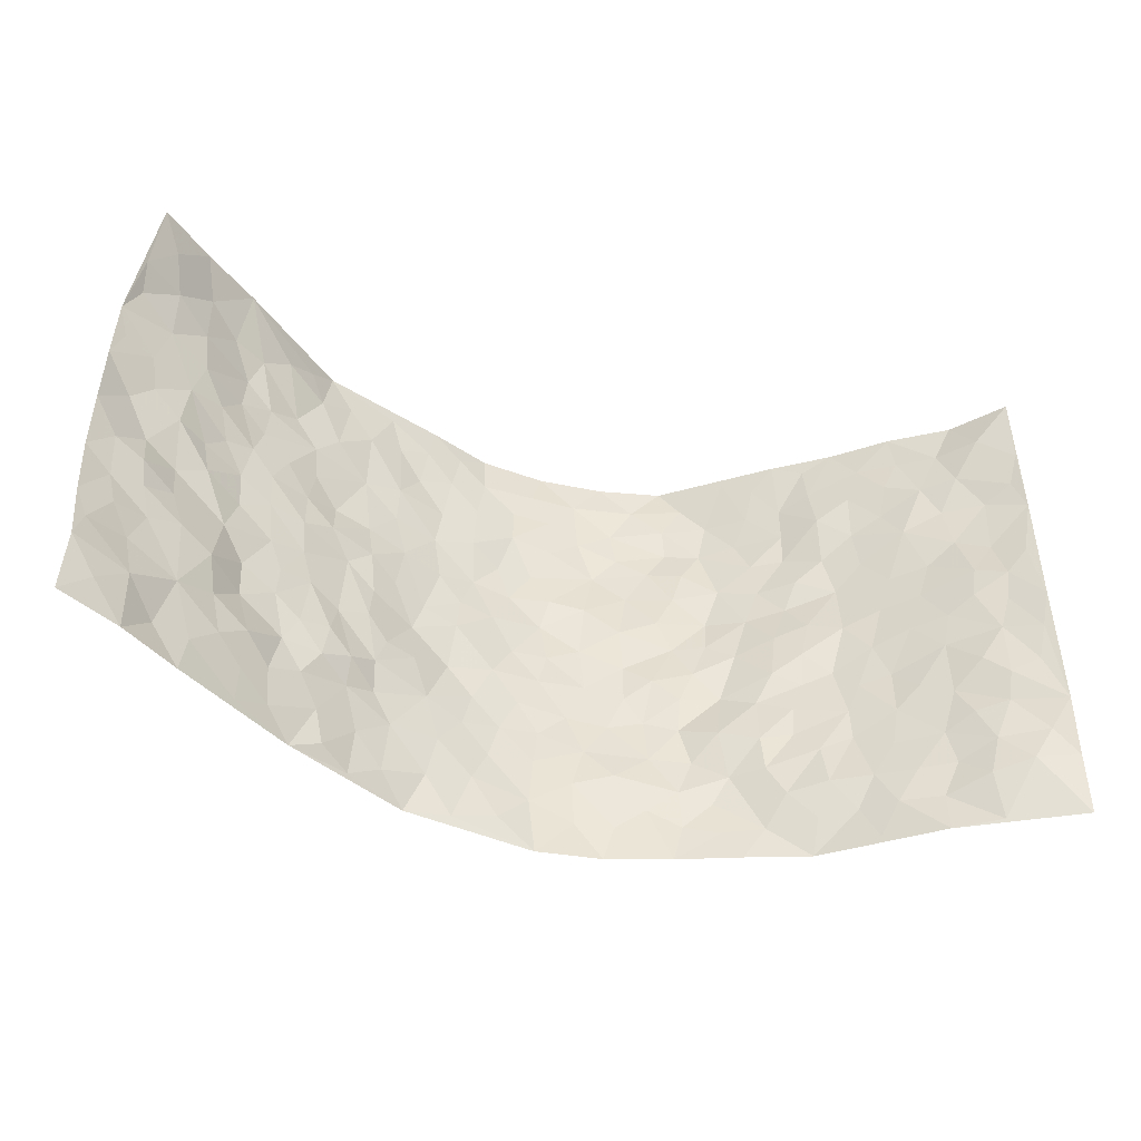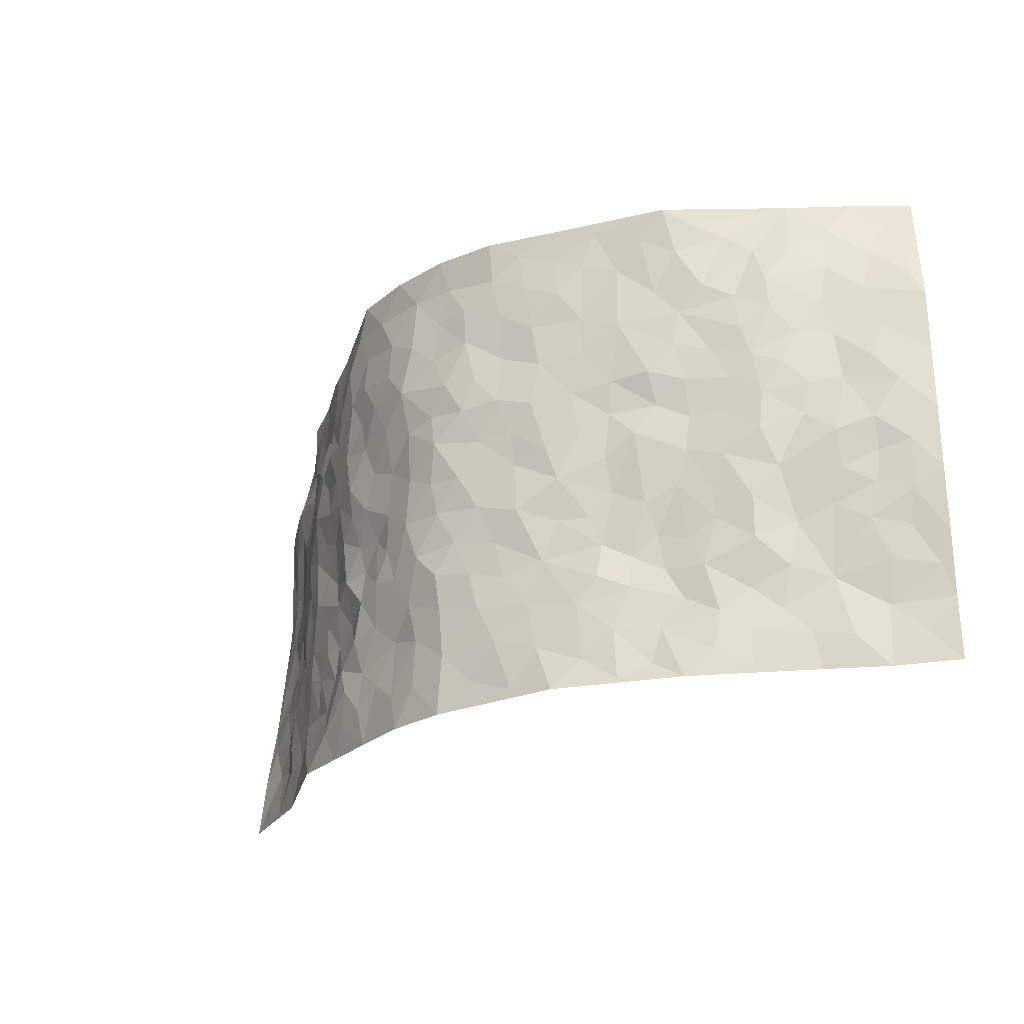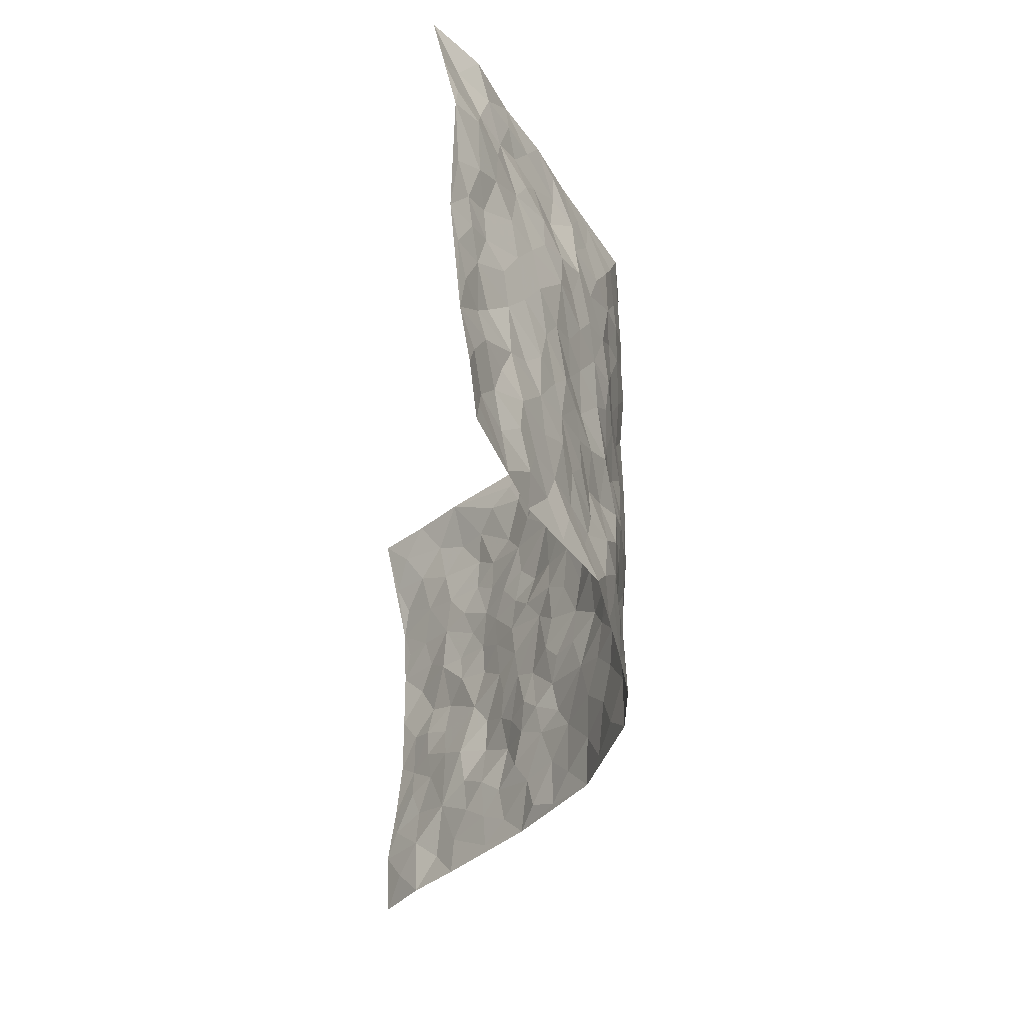
<metadata>
{"format":"obj","ext":"obj","renderer":"f3d","projection":"perspective","resolution":1024,"background":"white","views":[{"elev":-46.0,"azim":-16.0,"up":"+Y"},{"elev":-24.3,"azim":-138.7,"up":"+Y"},{"elev":-36.4,"azim":84.2,"up":"+Y"}]}
</metadata>
<code>
v -0.899 0.00876 0.2501
v -0.8587 0.9969 0.2901
v 0.9134 0.002053 0.2034
v 0.8604 0.9914 0.2902
v -0.7443 0.3975 0.1375
v -0.9062 0.5073 0.2289
v -0.7959 0.363 0.1734
v 3.071e-05 -0.001764 -0.1656
v -0.902 0.257 0.2402
v -0.8555 0.3434 0.203
v -0.6842 0.005836 0.1217
v -0.8934 0.1334 0.256
v -0.6602 0.2974 0.1073
v -0.7869 0.006859 0.192
v -0.7803 0.2936 0.1675
v -0.4742 0.005377 -0.01411
v -0.8785 0.195 0.2379
v -0.2897 0.1678 -0.09428
v -0.7213 0.3267 0.1374
v -0.7901 0.1257 0.1969
v -0.8449 0.07012 0.2285
v -0.7391 0.06936 0.151
v -0.6261 0.1309 0.09346
v -0.6735 0.07933 0.117
v -0.8068 0.2124 0.1899
v -0.8402 0.2759 0.2057
v -0.7109 0.1827 0.1431
v -0.6452 0.2138 0.09839
v -0.8087 0.493 0.1624
v -0.9068 0.3814 0.2286
v -0.6639 0.9988 0.1324
v -0.5112 0.2251 0.01248
v 0.259 0.1556 -0.1161
v -0.9009 0.7563 0.2352
v -0.3521 0.3946 -0.05563
v -0.7269 0.7574 0.1322
v -0.7386 0.8353 0.1457
v -0.5545 0.4452 0.0272
v -0.5705 0.6082 0.03493
v -0.4735 0.9985 -0.02755
v -0.883 0.6938 0.2201
v -0.629 0.5659 0.05955
v -0.3795 0.7548 -0.06407
v -0.4836 0.2824 0.007031
v -0.4357 0.2273 -0.009618
v -0.4706 0.1647 0.001709
v -0.4353 0.6363 -0.04245
v -0.3544 0.5602 -0.06471
v 0.1666 0.4714 -0.1465
v -0.3267 0.2227 -0.07775
v -0.2085 0.6103 -0.1309
v -0.3643 0.6294 -0.06642
v -0.2991 0.0589 -0.09311
v -0.5967 0.7128 0.04177
v -0.3815 0.1966 -0.04715
v -0.8123 0.6241 0.1704
v -0.03742 0.3464 -0.1643
v 0.05881 0.3372 -0.1709
v 0.2932 0.4488 -0.1011
v -0.09388 0.5515 -0.1565
v -0.1633 0.5557 -0.139
v 0.09418 0.6293 -0.1642
v -0.6025 0.3489 0.05026
v -0.705 0.5782 0.106
v -0.8701 0.8158 0.229
v -0.5298 0.1325 0.03026
v -0.3612 0.01423 -0.06811
v -0.7487 0.4705 0.126
v -0.5766 0.1763 0.06435
v -0.5803 0.0221 0.05513
v -0.2502 0.002696 -0.1256
v -0.5786 0.09195 0.05948
v -0.5211 0.05681 0.01937
v -0.4158 0.03919 -0.03198
v -0.4327 0.1062 -0.0216
v -0.826 0.6924 0.1858
v -0.8734 0.8767 0.2574
v -0.6927 0.5134 0.104
v 0.003563 0.9986 -0.1733
v -0.7479 0.6808 0.1395
v -0.5343 0.3176 0.02494
v -0.49 0.4631 -0.001327
v 0.007638 0.5711 -0.1795
v -0.05009 0.482 -0.1689
v 0.003808 0.418 -0.1705
v -0.1248 0.1267 -0.1451
v -0.5419 0.6717 0.01953
v -0.8534 0.5687 0.1891
v -0.6862 0.6955 0.1013
v -0.4251 0.299 -0.01436
v -0.5988 0.27 0.0539
v -0.4821 0.6886 -0.01617
v -0.17 0.4845 -0.1323
v -0.2594 0.4361 -0.1114
v -0.614 0.6519 0.05391
v -0.01225 0.1146 -0.1674
v -0.4018 0.5116 -0.04851
v -0.3308 0.2898 -0.06625
v -0.2381 0.5034 -0.1195
v -0.1809 0.3815 -0.1415
v -0.9045 0.6316 0.2298
v -0.6673 0.6269 0.08118
v -0.7581 0.5846 0.1453
v -0.3546 0.112 -0.06638
v -0.4964 0.5348 0.004618
v -0.6457 0.4099 0.07679
v -0.1296 0.3234 -0.1478
v -0.1486 0.2487 -0.1398
v -0.4957 0.6126 -0.003598
v 0.1134 0.7277 -0.171
v -0.004299 0.2126 -0.1684
v -0.0731 0.2718 -0.1604
v 0.004918 0.286 -0.1729
v -0.4118 0.3649 -0.03333
v -0.1952 0.1834 -0.1246
v -0.623 0.4915 0.05628
v -0.5299 0.3837 0.0205
v -0.4698 0.3936 -0.006591
v -0.301 0.5243 -0.09196
v -0.2522 0.3512 -0.1029
v -0.3441 0.4678 -0.06867
v -0.2224 0.2712 -0.1144
v -0.09017 0.4101 -0.1558
v -0.5659 0.5343 0.03325
v -0.09353 0.1965 -0.157
v -0.2139 0.09308 -0.1235
v -0.379 0.2598 -0.03618
v -0.8611 0.4436 0.2013
v -0.8053 0.4264 0.1753
v 0.09424 0.4207 -0.1669
v 0.2082 0.2356 -0.1313
v 0.08466 0.5157 -0.1684
v 0.02033 0.4868 -0.1734
v 0.1668 0.3904 -0.1456
v 0.729 0.4951 0.1434
v 0.2175 0.4312 -0.1234
v 0.2656 0.3112 -0.1199
v 0.1605 0.5656 -0.1435
v 0.1304 0.9975 -0.1671
v -0.2861 0.6192 -0.09781
v 0.4123 0.8768 -0.05551
v 0.4585 0.9941 -0.003828
v -0.2109 0.7811 -0.1274
v -0.05541 0.8643 -0.1618
v -0.3103 0.35 -0.07497
v -0.4391 0.5673 -0.02363
v -0.07413 0.05041 -0.1501
v -0.1606 0.02132 -0.138
v 0.1242 -0.0009502 -0.1538
v 0.01757 0.86 -0.1646
v -0.01511 0.6997 -0.1724
v 0.4074 0.195 -0.04921
v 0.3302 0.2879 -0.07929
v 0.5613 0.5246 0.02788
v 0.5009 0.5454 -0.002961
v 0.4406 0.1337 -0.0382
v 0.5005 0.226 -0.004241
v 0.4013 0.3591 -0.05503
v 0.02421 0.6406 -0.171
v -0.05904 0.6274 -0.1703
v -0.1428 0.7291 -0.138
v -0.08544 0.6932 -0.1611
v -0.05729 0.791 -0.1589
v -0.1361 0.6329 -0.1534
v 0.02445 0.774 -0.1652
v 0.2537 0.9954 -0.1427
v -0.01546 0.9272 -0.1638
v -0.2647 0.8466 -0.1109
v -0.1955 0.8806 -0.1284
v -0.3066 0.7815 -0.08819
v -0.2384 0.9992 -0.1118
v -0.2244 0.6959 -0.1213
v -0.3096 0.7002 -0.08926
v -0.1369 0.83 -0.1432
v -0.1216 0.9982 -0.1575
v 0.2217 0.7438 -0.1423
v 0.1762 0.6651 -0.1493
v 0.3267 0.5925 -0.1055
v 0.2599 0.5205 -0.1195
v 0.2664 0.6638 -0.1206
v 0.4158 0.7415 -0.06075
v 0.3534 0.6805 -0.09246
v 0.2858 0.7312 -0.1153
v 0.07364 0.9289 -0.1692
v 0.08348 0.822 -0.1718
v 0.1512 0.8567 -0.164
v 0.2547 0.8705 -0.1339
v 0.3229 0.7906 -0.11
v 0.2318 0.5935 -0.1253
v -0.8031 0.8705 0.2002
v -0.6448 0.8201 0.0692
v -0.8026 0.7798 0.1791
v -0.7632 0.9979 0.2089
v -0.822 0.94 0.2413
v -0.7401 0.924 0.161
v -0.6819 0.8888 0.1074
v -0.5669 0.9295 0.04581
v -0.6206 0.8877 0.06905
v -0.6499 0.7495 0.07283
v -0.5365 0.8151 0.008372
v -0.5909 0.783 0.04077
v -0.489 0.9012 -0.009962
v -0.3779 0.8791 -0.05799
v -0.5179 0.9604 0.008627
v -0.446 0.8161 -0.02727
v -0.4278 0.9364 -0.04235
v -0.3352 0.9733 -0.07744
v -0.4906 0.7609 -0.01018
v -0.3123 0.9019 -0.08847
v -0.2519 0.9309 -0.1062
v 0.1615 0.7833 -0.1606
v 0.2594 0.8017 -0.1365
v 0.1952 0.9311 -0.1535
v 0.3891 0.8092 -0.07817
v 0.3395 0.8776 -0.1062
v 0.3681 0.9787 -0.06579
v 0.2932 0.9345 -0.1237
v 0.4217 0.9443 -0.03696
v 0.3729 0.4912 -0.07367
v 0.3226 0.5264 -0.09857
v 0.4682 0.6021 -0.02993
v 0.4229 0.6623 -0.05636
v 0.3981 0.586 -0.0669
v 0.349 0.1892 -0.08822
v 0.4628 0.3328 -0.02434
v 0.4409 0.5207 -0.03184
v 0.3428 0.3858 -0.09079
v -0.1215 0.9146 -0.1491
v -0.1795 0.9581 -0.132
v 0.3204 0.1324 -0.106
v 0.5868 0.01418 0.02644
v 0.2021 0.331 -0.1395
v 0.2674 0.3819 -0.1074
v 0.558 0.2463 0.02021
v 0.6635 0.994 0.1342
v 0.8989 0.248 0.232
v 0.4738 0.8092 -0.02375
v 0.6687 0.4859 0.09886
v 0.4742 0.7442 -0.03097
v 0.8855 0.4966 0.2517
v 0.6312 0.2931 0.06758
v 0.485 0.4661 -0.005922
v 0.7223 0.3092 0.1295
v 0.5369 0.4142 0.008761
v 0.4856 0.00348 -0.04752
v 0.08972 0.2493 -0.1587
v 0.4911 0.0767 -0.02449
v 0.1354 0.3163 -0.1539
v 0.4004 0.2648 -0.04741
v 0.805 0.2629 0.181
v 0.6056 0.4606 0.05301
v 0.5566 0.08199 0.01117
v 0.4297 0.4236 -0.03256
v 0.5766 0.3705 0.03495
v 0.2867 0.2308 -0.1151
v 0.4603 0.2699 -0.02661
v 0.2652 0.07681 -0.1197
v 0.3648 0.002143 -0.08378
v 0.2462 -0.0001706 -0.1205
v 0.2013 0.1124 -0.1327
v 0.0674 0.1664 -0.1584
v 0.1431 0.1873 -0.1387
v 0.5817 0.1464 0.03886
v 0.7174 0.4213 0.1341
v 0.7017 0.2196 0.107
v 0.6156 0.07926 0.05662
v 0.6317 0.3837 0.06594
v 0.6697 0.3379 0.09882
v 0.8097 0.3231 0.1961
v 0.692 0.5661 0.1146
v 0.6515 0.144 0.07955
v 0.716 0.148 0.113
v 0.7677 0.3647 0.1752
v 0.8616 0.3467 0.221
v 0.8088 0.4354 0.1973
v 0.5555 0.3115 0.02086
v 0.7603 0.1039 0.1499
v 0.3316 0.06272 -0.09903
v 0.4079 0.06918 -0.07316
v 0.07172 0.07466 -0.1613
v 0.1436 0.06975 -0.1468
v 0.8896 0.7473 0.2471
v 0.6891 0.07727 0.09377
v 0.62 0.2147 0.05953
v 0.8741 0.4214 0.236
v 0.8262 0.5063 0.2089
v 0.747 0.2484 0.1487
v 0.5093 0.1468 0.001803
v 0.689 -0.0007065 0.09794
v 0.4828 0.3924 -0.01598
v 0.8721 0.0629 0.1967
v 0.9069 0.125 0.2152
v 0.7756 0.1784 0.1633
v 0.829 0.1226 0.1902
v 0.776 0.00798 0.1397
v 0.865 0.1868 0.2051
v 0.627 0.5544 0.06635
v 0.6482 0.6309 0.08239
v 0.5606 0.6337 0.01723
v 0.7609 0.6895 0.1613
v 0.5926 0.7691 0.05401
v 0.8684 0.6223 0.2386
v 0.7113 0.6404 0.1275
v 0.7795 0.593 0.185
v 0.6767 0.7412 0.1155
v 0.7717 0.5282 0.1796
v 0.8326 0.5713 0.2169
v 0.8178 0.6565 0.1963
v 0.6043 0.6903 0.0533
v 0.5399 0.7215 0.01263
v 0.4898 0.6725 -0.01379
v 0.772 0.8476 0.1936
v 0.6501 0.8671 0.1157
v 0.7454 0.7742 0.1571
v 0.822 0.7765 0.2002
v 0.7109 0.8403 0.15
v 0.8726 0.8693 0.2669
v 0.6433 0.8 0.09286
v 0.8637 0.8083 0.2415
v 0.6768 0.9276 0.1301
v 0.7737 0.9933 0.1985
v 0.5642 0.9942 0.06043
v 0.7444 0.9213 0.1753
v 0.8068 0.9217 0.2387
v 0.6074 0.9303 0.08645
v 0.5201 0.8976 0.02554
v 0.4712 0.8783 -0.0192
v 0.5139 0.966 0.02371
v 0.5304 0.8175 0.03289
v 0.5866 0.8565 0.07132
f 29 6 128
f 12 21 20
f 26 10 9
f 55 45 46
f 27 19 15
f 26 9 17
f 101 6 88
f 12 1 21
f 7 15 19
f 125 86 96
f 84 123 85
f 129 29 128
f 25 27 15
f 12 20 17
f 73 75 66
f 22 14 11
f 26 17 25
f 9 12 17
f 25 15 26
f 5 129 7
f 52 146 48
f 55 18 50
f 7 19 5
f 20 27 25
f 124 82 105
f 41 76 34
f 20 14 22
f 14 20 21
f 14 21 1
f 24 22 11
f 24 27 22
f 72 66 69
f 69 32 91
f 70 24 11
f 24 23 27
f 17 20 25
f 27 20 22
f 10 15 7
f 10 26 15
f 23 28 27
f 27 13 19
f 28 23 69
f 13 27 28
f 119 121 94
f 10 7 129
f 6 30 128
f 9 10 30
f 36 192 80
f 80 102 89
f 118 81 44
f 64 103 78
f 115 126 86
f 45 32 46
f 91 63 13
f 129 68 29
f 95 87 54
f 95 54 199
f 202 40 204
f 82 97 105
f 29 88 6
f 18 55 104
f 148 126 71
f 38 82 124
f 50 18 122
f 117 82 38
f 5 19 106
f 82 117 118
f 80 64 102
f 127 45 55
f 194 77 190
f 98 35 114
f 39 124 105
f 127 50 98
f 106 19 13
f 66 75 46
f 39 95 42
f 63 117 38
f 95 89 102
f 101 56 76
f 51 140 99
f 18 53 126
f 62 83 132
f 45 127 90
f 112 113 57
f 103 29 68
f 130 85 58
f 109 39 105
f 35 94 121
f 113 246 58
f 151 165 163
f 120 100 94
f 114 127 98
f 192 190 65
f 95 39 87
f 36 191 37
f 67 104 74
f 56 101 88
f 13 63 106
f 192 34 76
f 268 241 243
f 108 115 125
f 93 84 60
f 133 84 85
f 156 288 157
f 101 76 41
f 80 103 64
f 105 97 146
f 99 61 51
f 92 109 47
f 125 96 111
f 158 227 153
f 75 104 55
f 69 66 32
f 81 91 32
f 106 78 68
f 42 64 78
f 77 34 65
f 24 70 72
f 75 73 16
f 16 71 67
f 2 34 77
f 13 28 91
f 103 56 88
f 56 80 76
f 72 69 23
f 11 16 70
f 16 73 70
f 16 67 74
f 115 18 126
f 24 72 23
f 73 72 70
f 16 74 75
f 72 73 66
f 32 45 44
f 84 83 60
f 66 46 32
f 78 106 116
f 117 63 81
f 67 53 104
f 103 68 78
f 69 91 28
f 36 80 89
f 106 38 116
f 106 68 5
f 81 118 117
f 62 132 138
f 32 44 81
f 53 67 71
f 57 58 85
f 123 100 107
f 93 60 61
f 33 230 224
f 8 96 147
f 132 133 130
f 140 48 119
f 93 100 123
f 122 98 50
f 164 60 160
f 53 71 126
f 125 112 108
f 193 194 195
f 75 55 46
f 63 91 81
f 56 103 80
f 196 198 31
f 18 104 53
f 121 48 97
f 38 106 63
f 118 97 82
f 97 35 121
f 51 172 140
f 130 134 49
f 87 39 109
f 288 252 263
f 97 114 35
f 47 43 92
f 57 113 58
f 248 130 58
f 34 101 41
f 114 90 127
f 116 124 42
f 145 94 35
f 118 114 97
f 167 79 175
f 98 145 35
f 85 123 57
f 43 47 52
f 199 36 89
f 42 78 116
f 159 83 62
f 88 29 103
f 74 104 75
f 118 44 90
f 173 140 172
f 42 95 102
f 190 192 37
f 65 190 77
f 89 95 199
f 125 111 112
f 92 87 109
f 18 115 122
f 177 180 176
f 112 57 107
f 109 105 146
f 93 94 100
f 285 286 275
f 96 86 147
f 137 232 131
f 57 123 107
f 87 92 208
f 49 134 136
f 132 130 49
f 161 164 162
f 50 127 55
f 122 108 107
f 122 107 100
f 48 140 52
f 118 90 114
f 99 119 94
f 123 84 93
f 36 37 192
f 48 121 119
f 120 122 100
f 39 42 124
f 38 124 116
f 248 58 246
f 44 45 90
f 98 122 120
f 146 52 47
f 94 93 99
f 168 209 170
f 212 183 188
f 202 197 200
f 42 102 64
f 107 108 112
f 99 93 61
f 8 280 96
f 112 111 113
f 125 115 86
f 115 108 122
f 128 30 10
f 5 68 129
f 10 129 128
f 132 49 138
f 83 84 133
f 130 133 85
f 83 133 132
f 248 134 130
f 156 152 224
f 151 110 165
f 212 186 211
f 153 224 249
f 254 251 244
f 246 261 262
f 225 158 249
f 49 136 179
f 185 184 150
f 214 188 181
f 181 188 182
f 161 163 174
f 143 170 172
f 110 211 185
f 184 79 167
f 174 228 169
f 62 110 159
f 163 150 144
f 210 169 229
f 170 143 168
f 176 211 110
f 98 120 145
f 94 145 120
f 48 146 97
f 109 146 47
f 148 86 126
f 147 86 148
f 71 8 148
f 8 147 148
f 244 276 254
f 232 136 134
f 174 143 161
f 60 83 160
f 163 162 151
f 159 160 83
f 261 281 262
f 259 281 149
f 219 220 59
f 246 113 111
f 33 255 131
f 157 256 152
f 137 255 153
f 230 278 279
f 262 260 33
f 154 155 242
f 131 255 137
f 248 131 232
f 281 280 149
f 259 258 278
f 220 179 59
f 159 151 160
f 162 160 151
f 164 61 60
f 228 174 144
f 144 174 163
f 159 110 151
f 161 172 164
f 186 184 185
f 161 162 163
f 61 164 51
f 160 162 164
f 187 217 213
f 150 163 165
f 205 202 200
f 79 184 139
f 170 43 173
f 174 169 143
f 161 143 172
f 167 144 150
f 176 180 183
f 172 170 173
f 223 226 221
f 185 150 165
f 99 140 119
f 207 206 203
f 172 51 164
f 43 52 173
f 173 52 140
f 167 175 228
f 228 229 169
f 210 168 169
f 177 110 62
f 189 138 179
f 62 138 177
f 136 232 233
f 181 182 222
f 150 184 167
f 178 180 189
f 49 179 138
f 177 138 189
f 180 178 182
f 178 179 220
f 307 308 304
f 222 223 221
f 215 187 188
f 176 183 212
f 187 213 186
f 214 215 188
f 185 211 186
f 237 181 239
f 182 188 183
f 110 185 165
f 216 215 141
f 211 176 212
f 182 183 180
f 176 110 177
f 213 184 186
f 178 189 179
f 177 189 180
f 195 190 37
f 197 198 200
f 195 194 190
f 34 192 65
f 80 192 76
f 37 196 195
f 194 2 77
f 193 2 194
f 196 37 191
f 31 193 195
f 198 196 191
f 31 195 196
f 199 201 191
f 197 204 31
f 198 191 201
f 31 198 197
f 201 199 54
f 36 199 191
f 54 208 201
f 208 43 205
f 208 54 87
f 198 201 200
f 206 205 203
f 43 170 203
f 210 207 209
f 40 202 206
f 31 204 40
f 197 202 204
f 208 205 200
f 43 203 205
f 205 206 202
f 203 209 207
f 171 40 207
f 40 206 207
f 208 200 201
f 43 208 92
f 170 209 203
f 168 143 169
f 207 210 171
f 168 210 209
f 188 187 212
f 212 187 186
f 166 139 213
f 184 213 139
f 237 214 181
f 215 214 141
f 216 141 218
f 213 217 166
f 142 166 216
f 217 216 166
f 187 215 217
f 216 217 215
f 237 141 214
f 142 216 218
f 223 222 182
f 179 136 59
f 223 220 219
f 267 238 251
f 237 327 141
f 223 182 178
f 158 290 253
f 220 223 178
f 59 233 227
f 233 59 136
f 248 246 131
f 153 249 158
f 251 254 267
f 223 219 226
f 111 261 246
f 297 251 238
f 276 256 157
f 167 228 144
f 229 228 175
f 175 171 229
f 229 171 210
f 260 257 33
f 265 271 272
f 266 289 283
f 269 243 250
f 249 224 152
f 266 283 271
f 227 233 137
f 253 227 158
f 325 313 320
f 135 264 275
f 310 329 239
f 270 298 297
f 249 256 225
f 275 273 269
f 311 222 221
f 155 154 299
f 234 276 157
f 310 311 299
f 222 239 181
f 221 226 155
f 266 263 252
f 242 290 244
f 264 273 275
f 273 264 243
f 242 244 154
f 276 290 225
f 288 234 157
f 240 282 302
f 275 286 306
f 225 290 158
f 234 263 284
f 241 254 276
f 233 232 137
f 137 153 227
f 264 135 238
f 244 251 154
f 260 259 257
f 227 253 219
f 33 224 255
f 154 297 299
f 240 302 307
f 297 154 251
f 264 268 243
f 253 226 219
f 271 284 263
f 277 294 293
f 290 242 253
f 241 234 284
f 59 227 219
f 242 155 226
f 252 245 231
f 157 152 156
f 257 230 33
f 152 256 249
f 278 230 257
f 262 33 131
f 224 153 255
f 259 278 257
f 134 248 232
f 230 279 224
f 96 261 111
f 261 96 280
f 280 281 261
f 246 262 131
f 252 247 245
f 268 267 241
f 283 277 272
f 288 247 252
f 275 274 285
f 295 291 294
f 267 268 264
f 263 234 288
f 309 310 299
f 290 276 244
f 283 272 271
f 267 254 241
f 265 243 241
f 236 240 285
f 297 238 270
f 303 305 298
f 241 276 234
f 221 155 299
f 272 277 293
f 250 243 287
f 286 285 240
f 284 271 265
f 271 263 266
f 295 3 291
f 225 256 276
f 241 284 265
f 289 266 231
f 3 292 291
f 321 235 323
f 293 294 296
f 279 278 258
f 245 279 258
f 279 156 224
f 260 281 259
f 280 8 149
f 262 281 260
f 231 266 252
f 267 264 238
f 306 304 270
f 283 289 295
f 243 269 273
f 236 269 250
f 294 292 296
f 274 236 285
f 269 274 275
f 250 287 293
f 245 289 231
f 236 274 269
f 156 279 247
f 242 226 253
f 247 279 245
f 243 265 287
f 288 156 247
f 265 272 293
f 296 292 236
f 293 287 265
f 295 294 277
f 277 283 295
f 236 250 296
f 289 3 295
f 292 294 291
f 293 296 250
f 300 304 308
f 325 320 235
f 329 330 326
f 270 304 303
f 270 303 298
f 309 305 301
f 135 306 270
f 299 297 298
f 298 309 299
f 238 135 270
f 300 314 305
f 303 300 305
f 304 306 307
f 300 303 304
f 282 319 315
f 322 325 235
f 275 306 135
f 307 306 286
f 240 307 286
f 308 307 302
f 302 282 308
f 308 282 315
f 305 309 298
f 310 309 301
f 310 301 329
f 310 239 311
f 222 311 239
f 299 311 221
f 319 312 315
f 312 323 316
f 301 305 318
f 305 314 316
f 300 308 315
f 316 314 312
f 312 314 315
f 315 314 300
f 323 312 324
f 316 313 318
f 282 4 317
f 330 313 325
f 4 321 324
f 235 320 323
f 282 317 319
f 312 319 317
f 326 325 322
f 316 320 313
f 316 318 305
f 142 218 327
f 327 218 141
f 316 323 320
f 324 312 317
f 4 324 317
f 321 323 324
f 318 313 330
f 328 326 322
f 326 327 329
f 329 327 237
f 326 328 327
f 322 142 328
f 327 328 142
f 329 237 239
f 301 318 330
f 326 330 325
f 330 329 301

</code>
